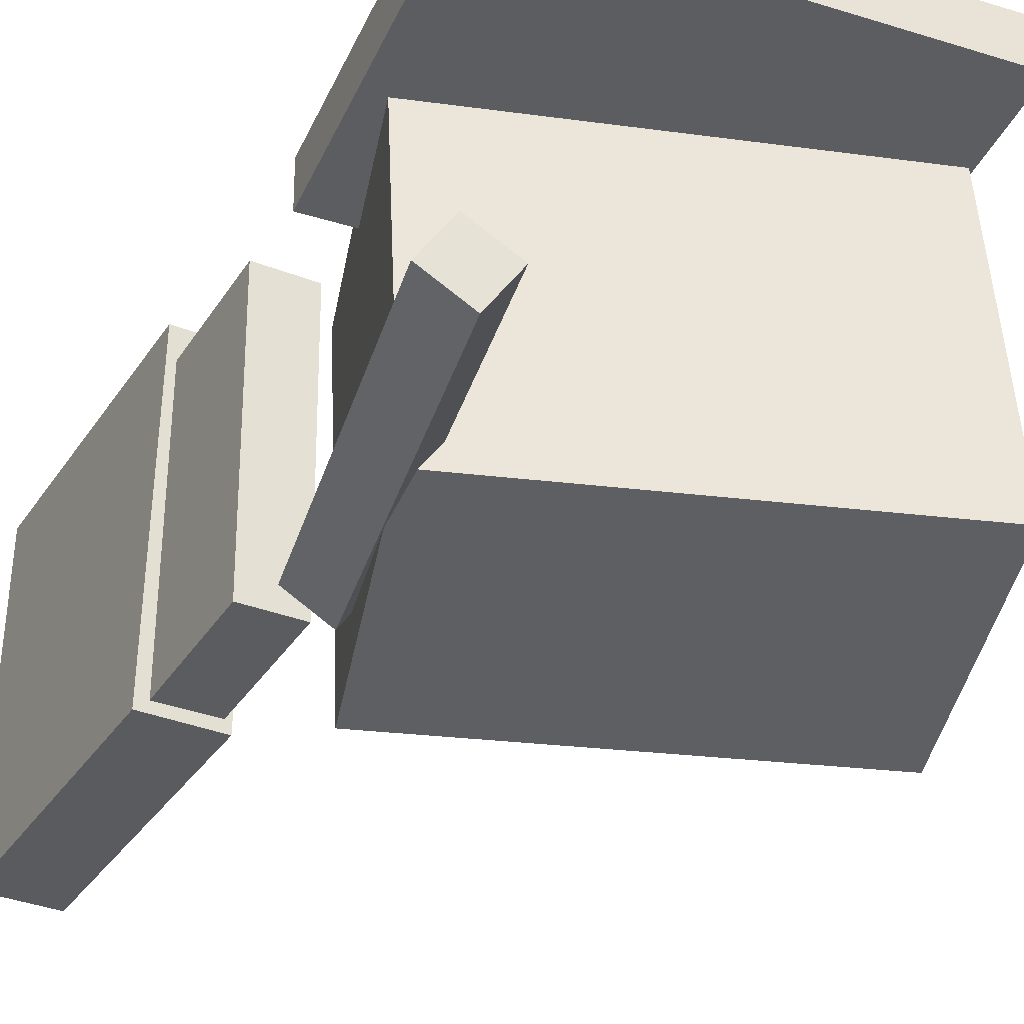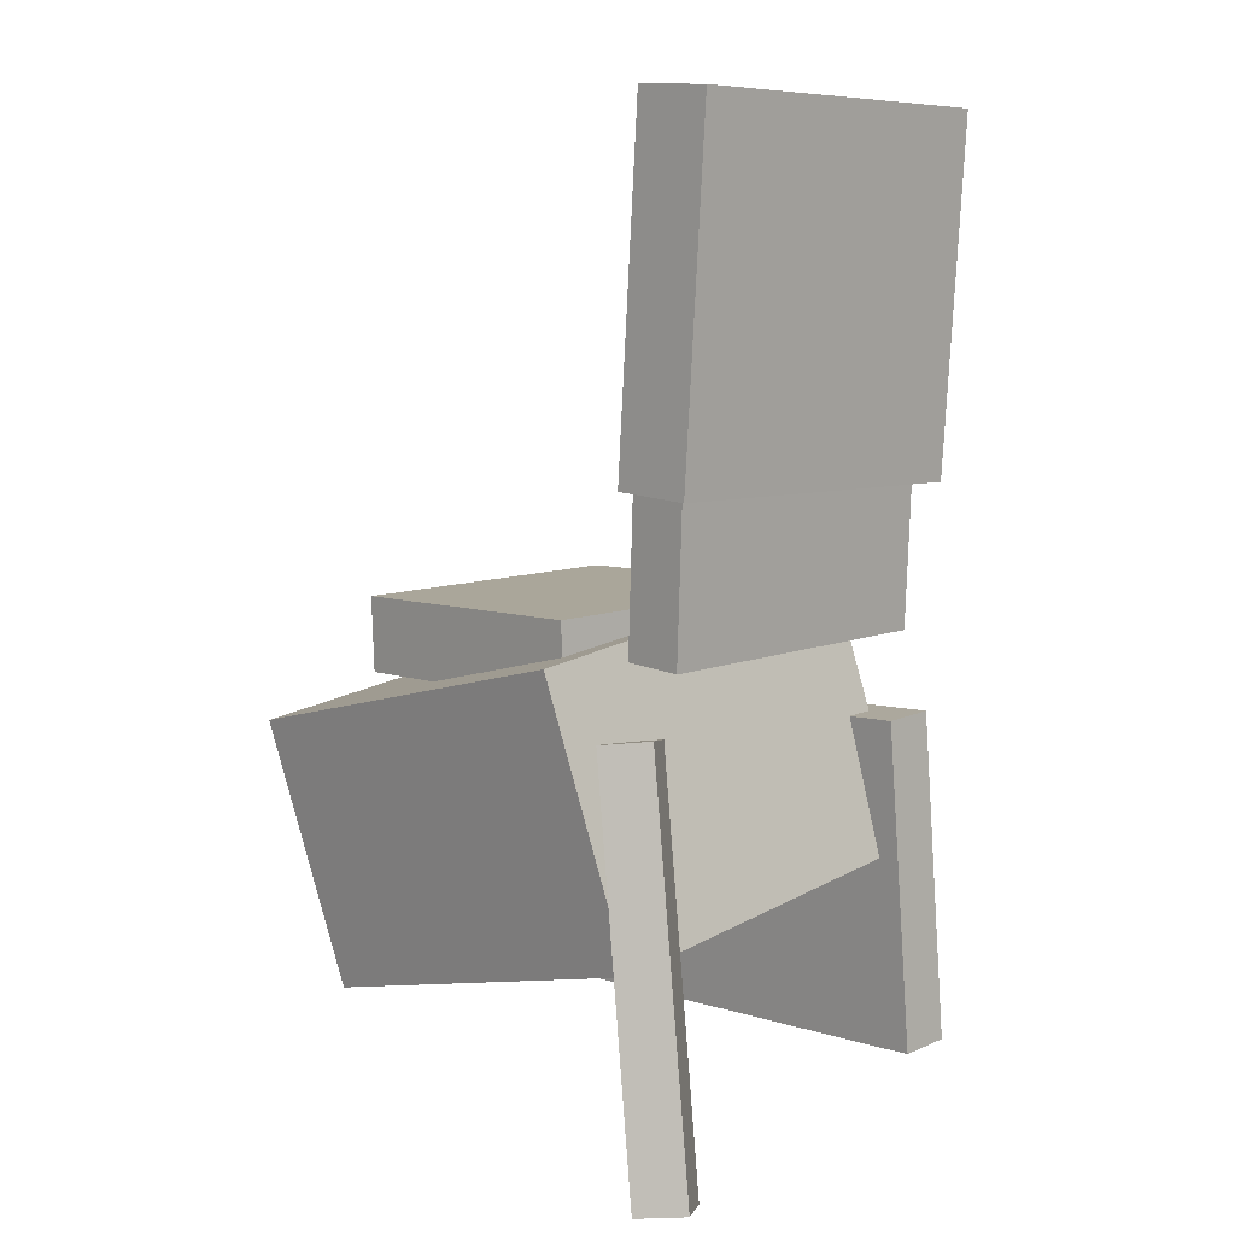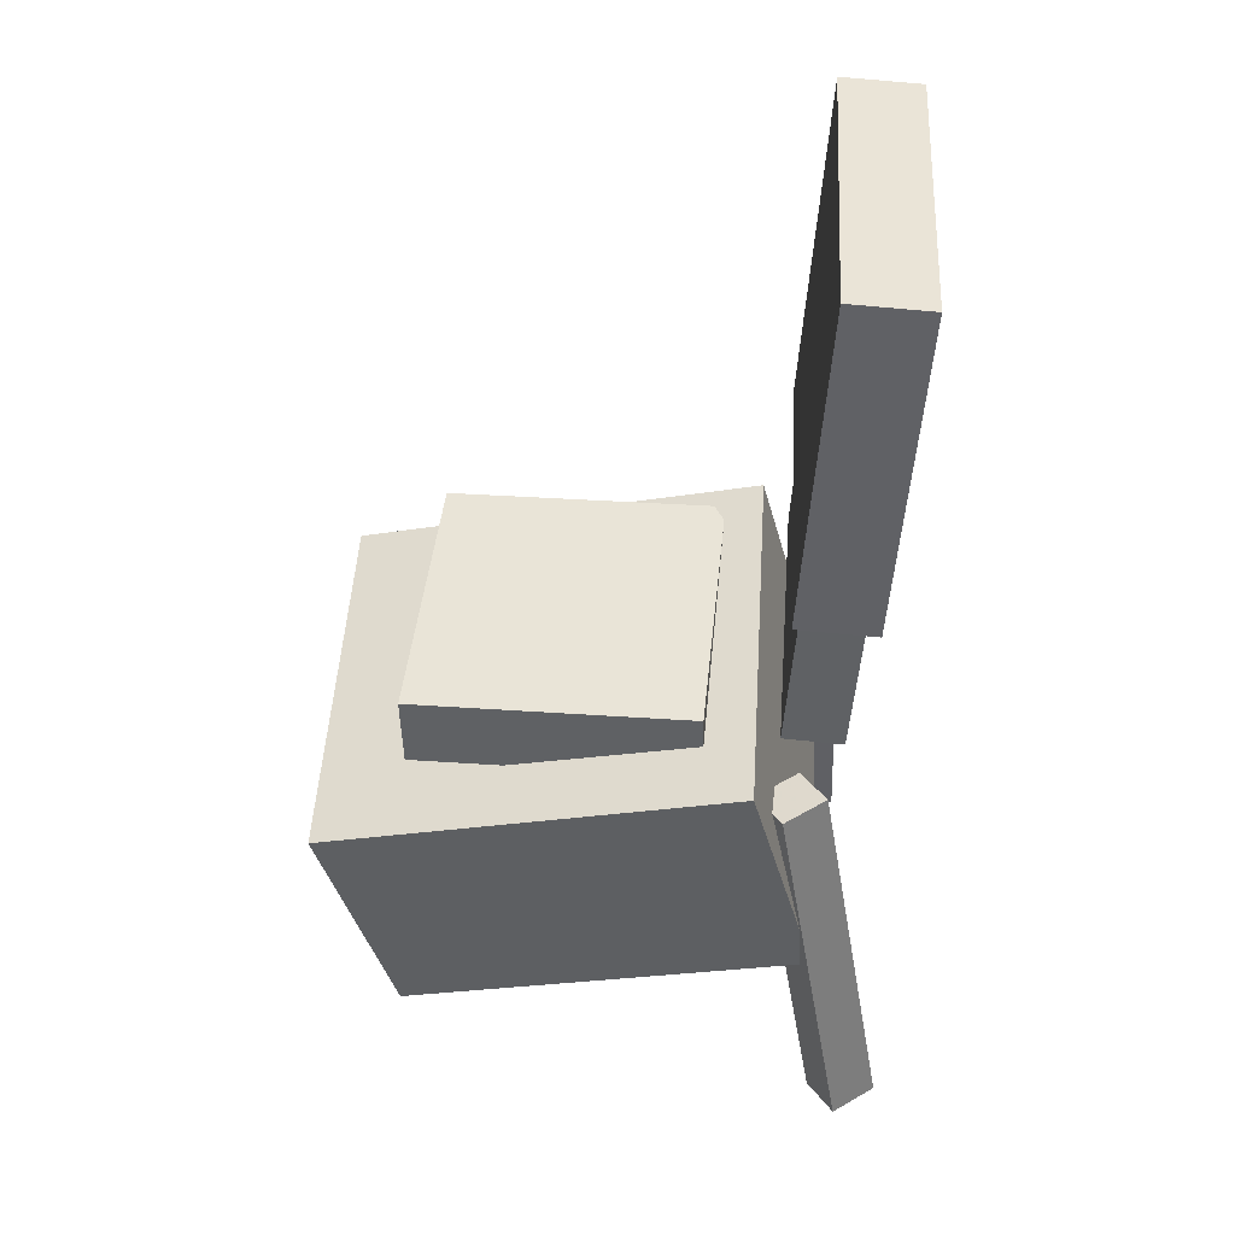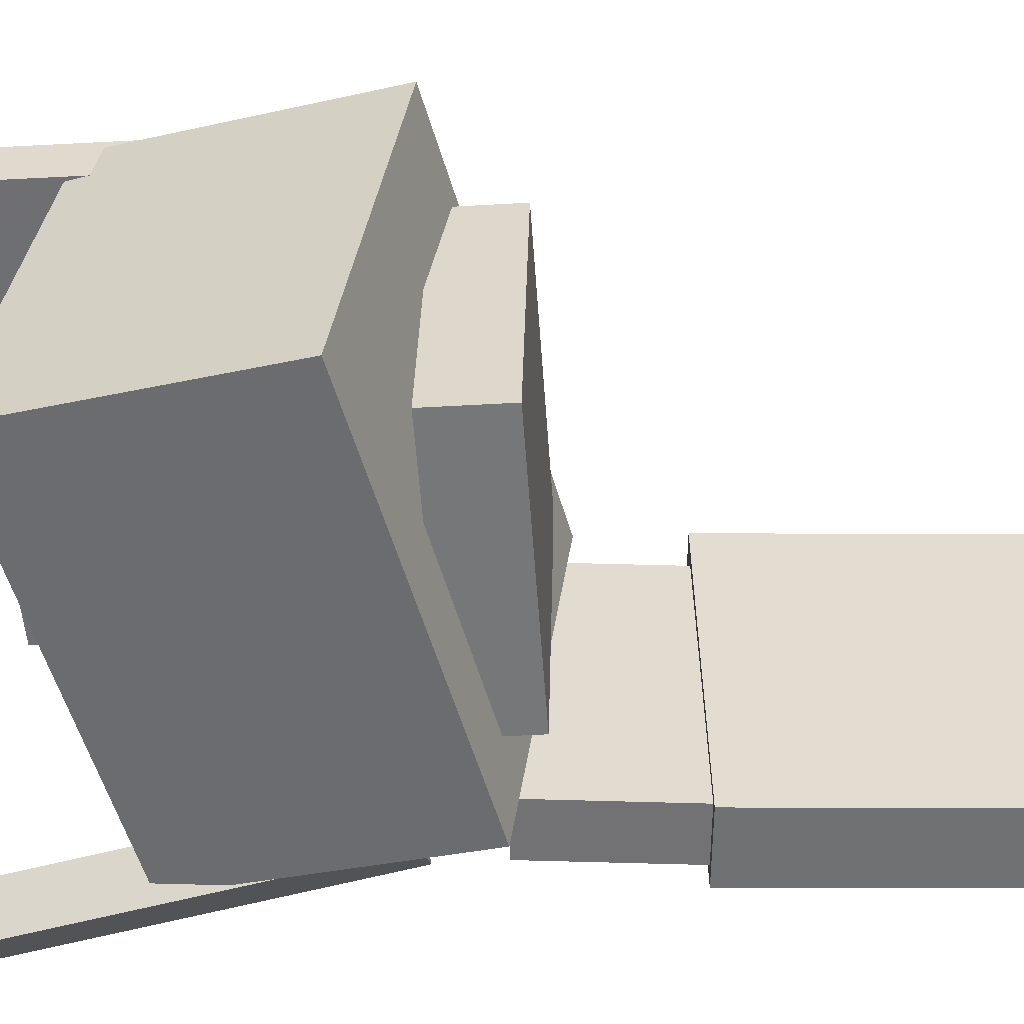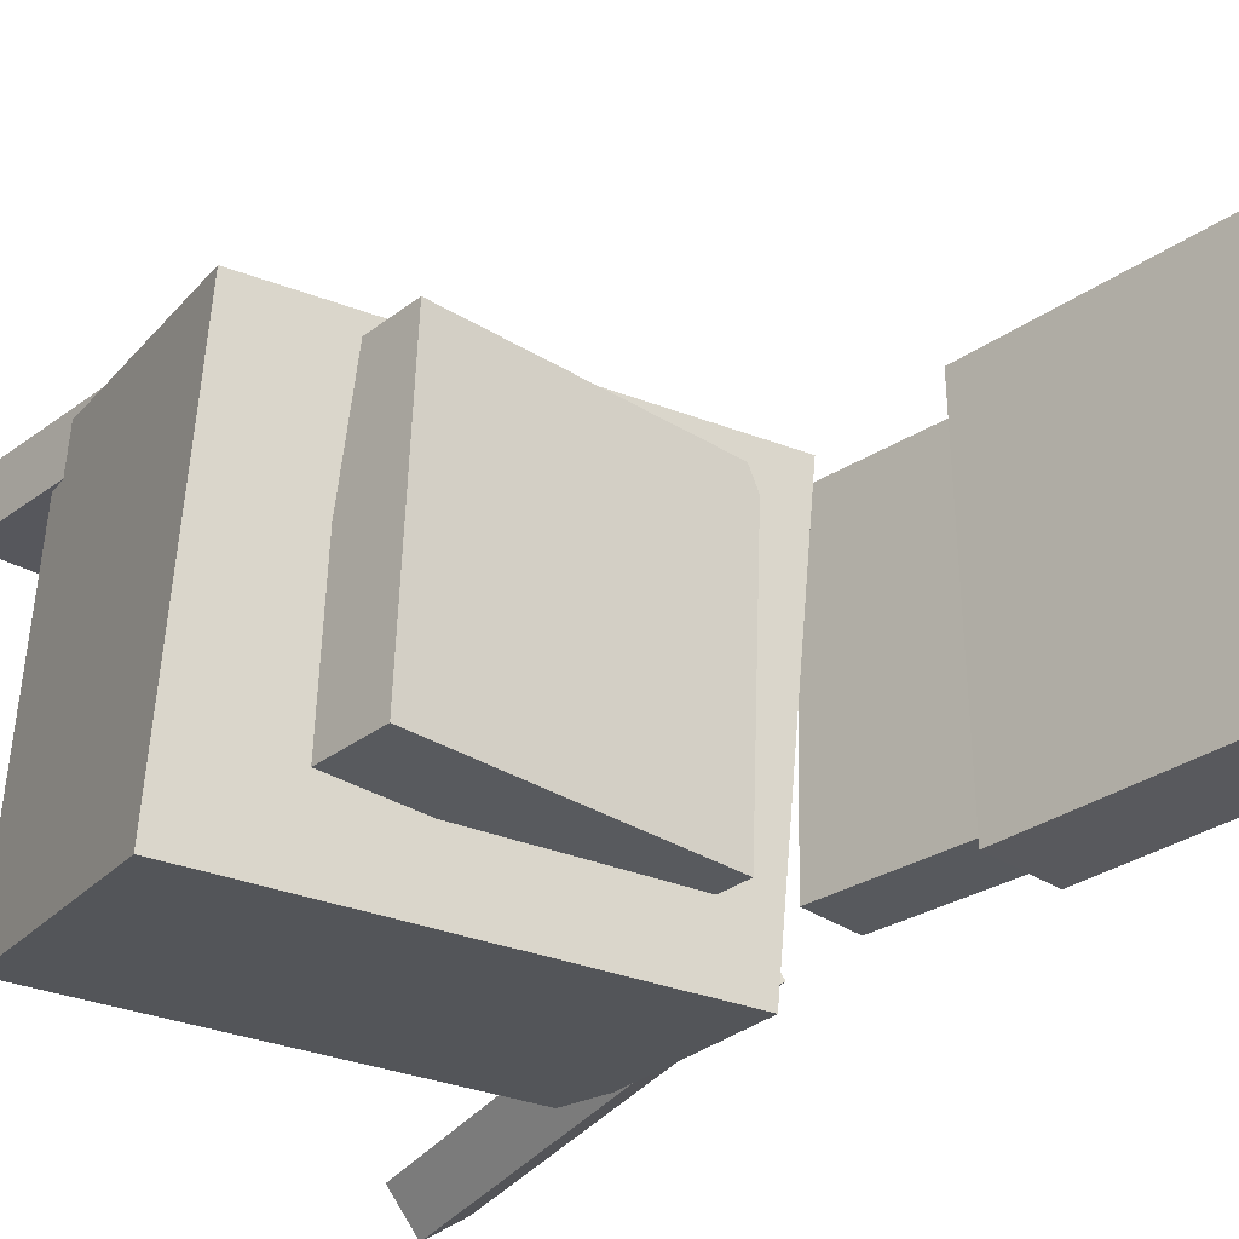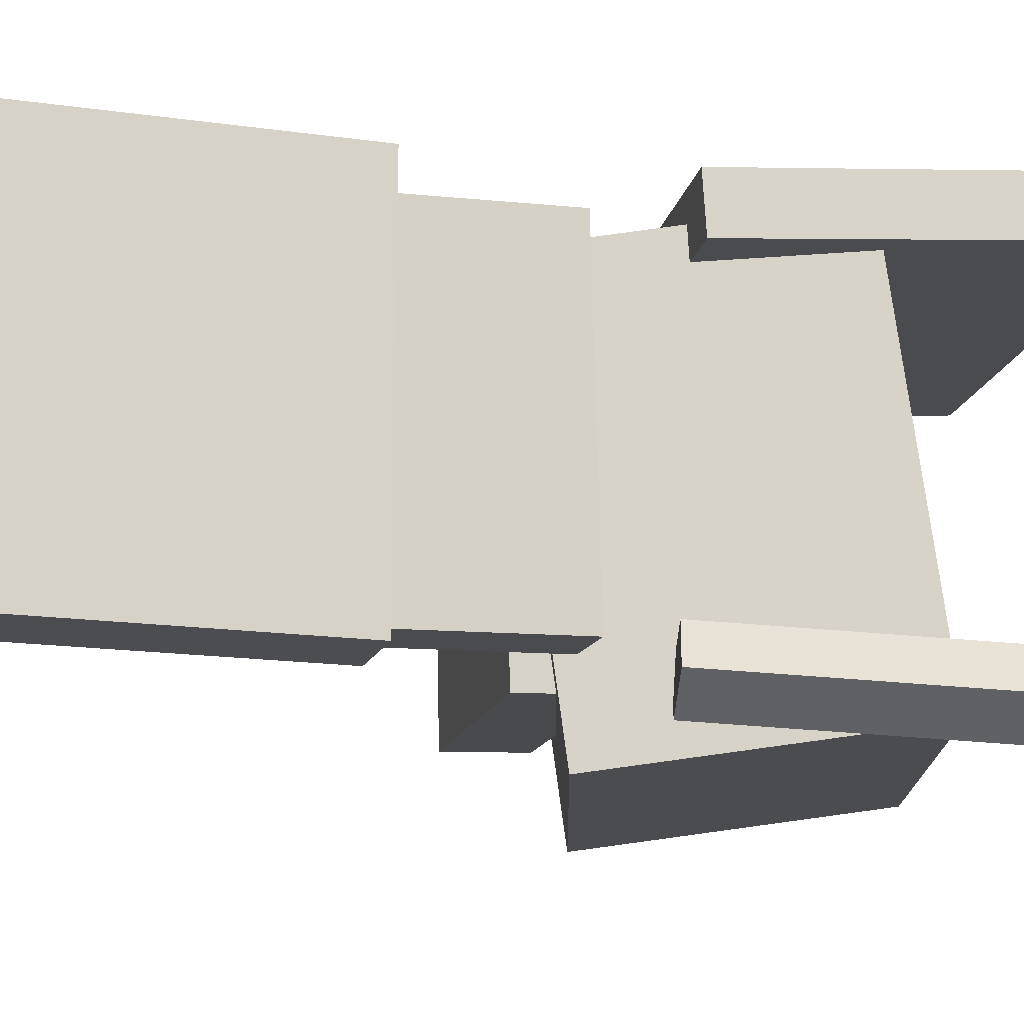
<metadata>
{"format":"obj","ext":"obj","renderer":"f3d","projection":"perspective","resolution":1024,"background":"white","views":[{"elev":-33.1,"azim":-24.5,"up":"+Z"},{"elev":8.0,"azim":-134.0,"up":"+Y"},{"elev":42.5,"azim":-175.7,"up":"+Y"},{"elev":-55.9,"azim":93.0,"up":"+Z"},{"elev":-30.4,"azim":138.1,"up":"+Z"},{"elev":-14.6,"azim":-102.8,"up":"+Z"}]}
</metadata>
<code>
v -0.1452 -0.04957 0.1034
v -0.1532 -0.2867 0.1177
v -0.1448 -0.04726 0.1419
v -0.1528 -0.2844 0.1563
v 0.1741 -0.06057 0.1005
v 0.1661 -0.2977 0.1149
v 0.1746 -0.05826 0.1391
v 0.1665 -0.2954 0.1534
f 1.0 7.0 5.0
f 1.0 3.0 7.0
f 1.0 4.0 3.0
f 1.0 2.0 4.0
f 3.0 8.0 7.0
f 3.0 4.0 8.0
f 5.0 7.0 8.0
f 5.0 8.0 6.0
f 1.0 5.0 6.0
f 1.0 6.0 2.0
f 2.0 6.0 8.0
f 2.0 8.0 4.0
v -0.1355 -0.1824 -0.1383
v -0.1319 -0.1449 0.1371
v -0.08845 0.00993 -0.1651
v -0.08481 0.04747 0.1102
v 0.1624 -0.2545 -0.1324
v 0.166 -0.2169 0.143
v 0.2094 -0.06212 -0.1592
v 0.2131 -0.02458 0.1161
f 9.0 15.0 13.0
f 9.0 11.0 15.0
f 9.0 12.0 11.0
f 9.0 10.0 12.0
f 11.0 16.0 15.0
f 11.0 12.0 16.0
f 13.0 15.0 16.0
f 13.0 16.0 14.0
f 9.0 13.0 14.0
f 9.0 14.0 10.0
f 10.0 14.0 16.0
f 10.0 16.0 12.0
v -0.1179 0.3645 0.1362
v -0.1026 0.1166 0.1341
v -0.1218 0.3664 -0.1164
v -0.1065 0.1186 -0.1186
v -0.1748 0.361 0.137
v -0.1595 0.1131 0.1349
v -0.1786 0.3629 -0.1156
v -0.1634 0.1151 -0.1177
f 17.0 23.0 21.0
f 17.0 19.0 23.0
f 17.0 20.0 19.0
f 17.0 18.0 20.0
f 19.0 24.0 23.0
f 19.0 20.0 24.0
f 21.0 23.0 24.0
f 21.0 24.0 22.0
f 17.0 21.0 22.0
f 17.0 22.0 18.0
f 18.0 22.0 24.0
f 18.0 24.0 20.0
v -0.05834 0.03726 0.09629
v -0.05942 -0.01683 0.09749
v 0.1441 0.03331 0.1014
v 0.143 -0.02077 0.1026
v -0.05306 0.03241 -0.1177
v -0.05415 -0.02167 -0.1165
v 0.1494 0.02847 -0.1126
v 0.1483 -0.02562 -0.1114
f 25.0 31.0 29.0
f 25.0 27.0 31.0
f 25.0 28.0 27.0
f 25.0 26.0 28.0
f 27.0 32.0 31.0
f 27.0 28.0 32.0
f 29.0 31.0 32.0
f 29.0 32.0 30.0
f 25.0 29.0 30.0
f 25.0 30.0 26.0
f 26.0 30.0 32.0
f 26.0 32.0 28.0
v -0.1637 0.2667 -0.1136
v -0.1636 0.2723 0.1073
v -0.1207 0.2694 -0.1137
v -0.1205 0.2751 0.1072
v -0.1472 0.006935 -0.107
v -0.147 0.01254 0.1138
v -0.1041 0.009674 -0.1071
v -0.104 0.01528 0.1138
f 33.0 39.0 37.0
f 33.0 35.0 39.0
f 33.0 36.0 35.0
f 33.0 34.0 36.0
f 35.0 40.0 39.0
f 35.0 36.0 40.0
f 37.0 39.0 40.0
f 37.0 40.0 38.0
f 33.0 37.0 38.0
f 33.0 38.0 34.0
f 34.0 38.0 40.0
f 34.0 40.0 36.0
v -0.1697 -0.3294 -0.1081
v -0.1188 -0.04013 -0.0897
v -0.1892 -0.3242 -0.1367
v -0.1383 -0.03488 -0.1183
v -0.14 -0.3333 -0.1291
v -0.08912 -0.04402 -0.1107
v -0.1595 -0.328 -0.1577
v -0.1086 -0.03877 -0.1393
f 41.0 47.0 45.0
f 41.0 43.0 47.0
f 41.0 44.0 43.0
f 41.0 42.0 44.0
f 43.0 48.0 47.0
f 43.0 44.0 48.0
f 45.0 47.0 48.0
f 45.0 48.0 46.0
f 41.0 45.0 46.0
f 41.0 46.0 42.0
f 42.0 46.0 48.0
f 42.0 48.0 44.0

</code>
